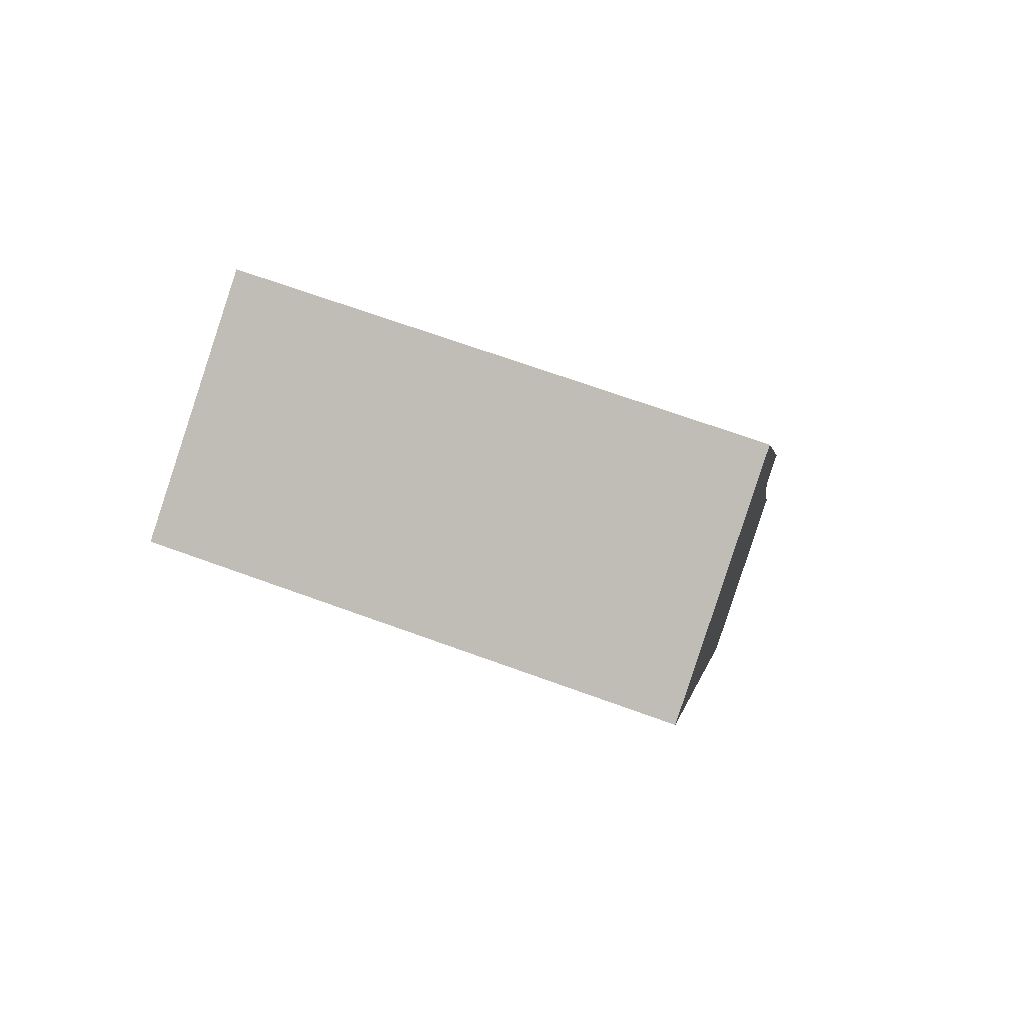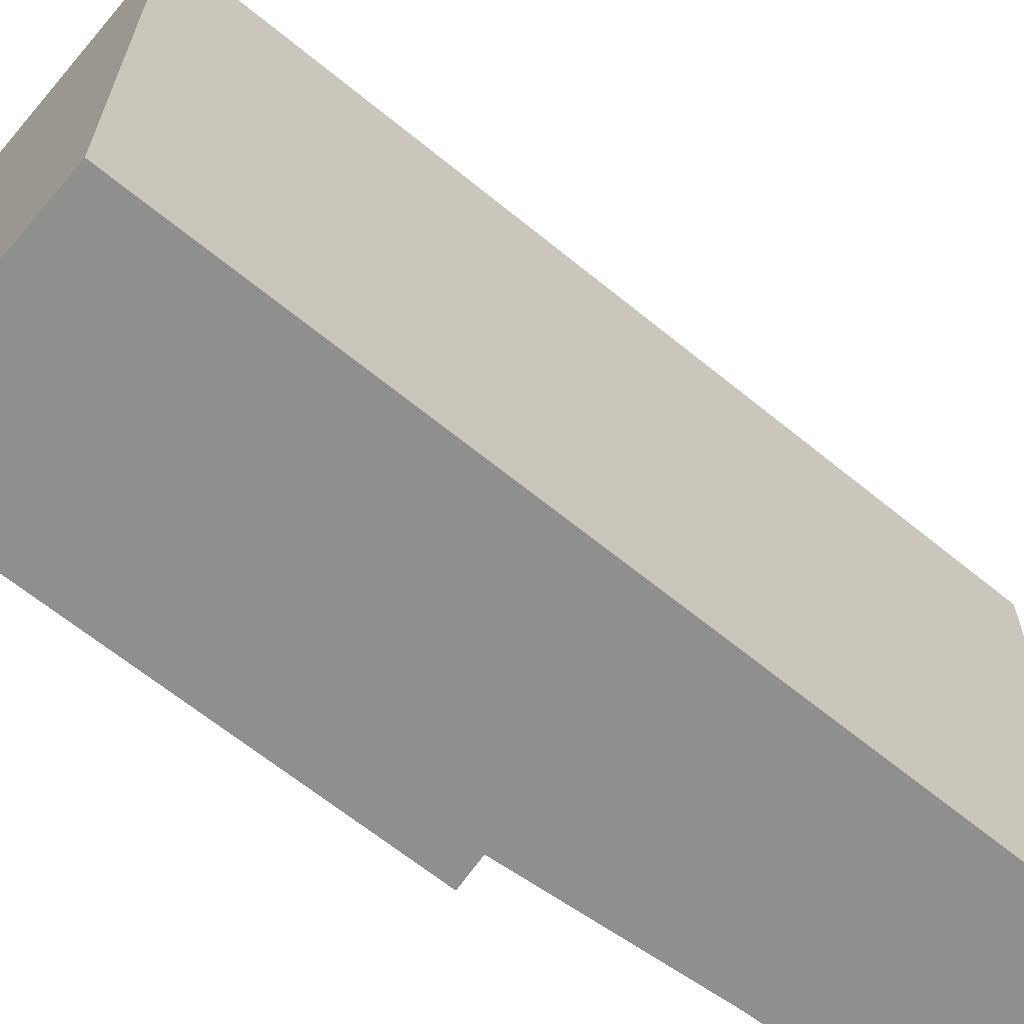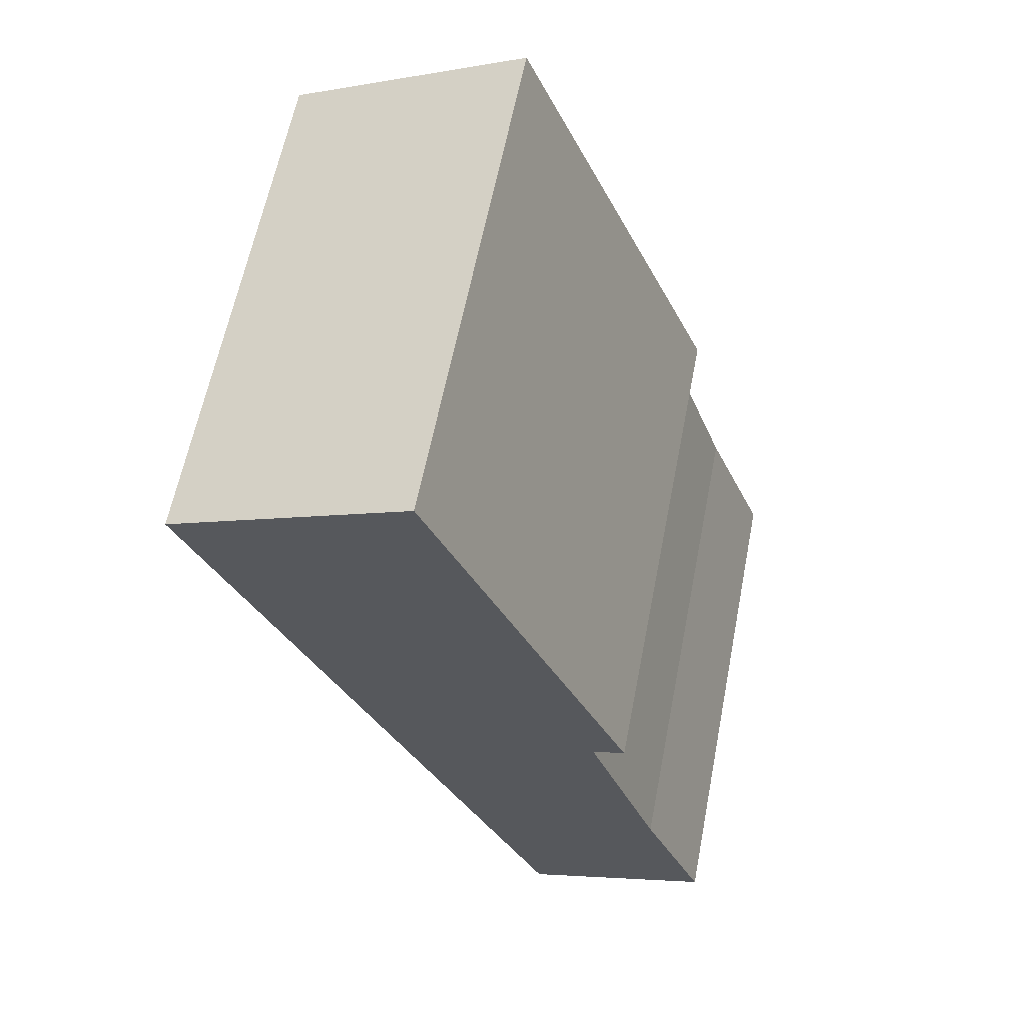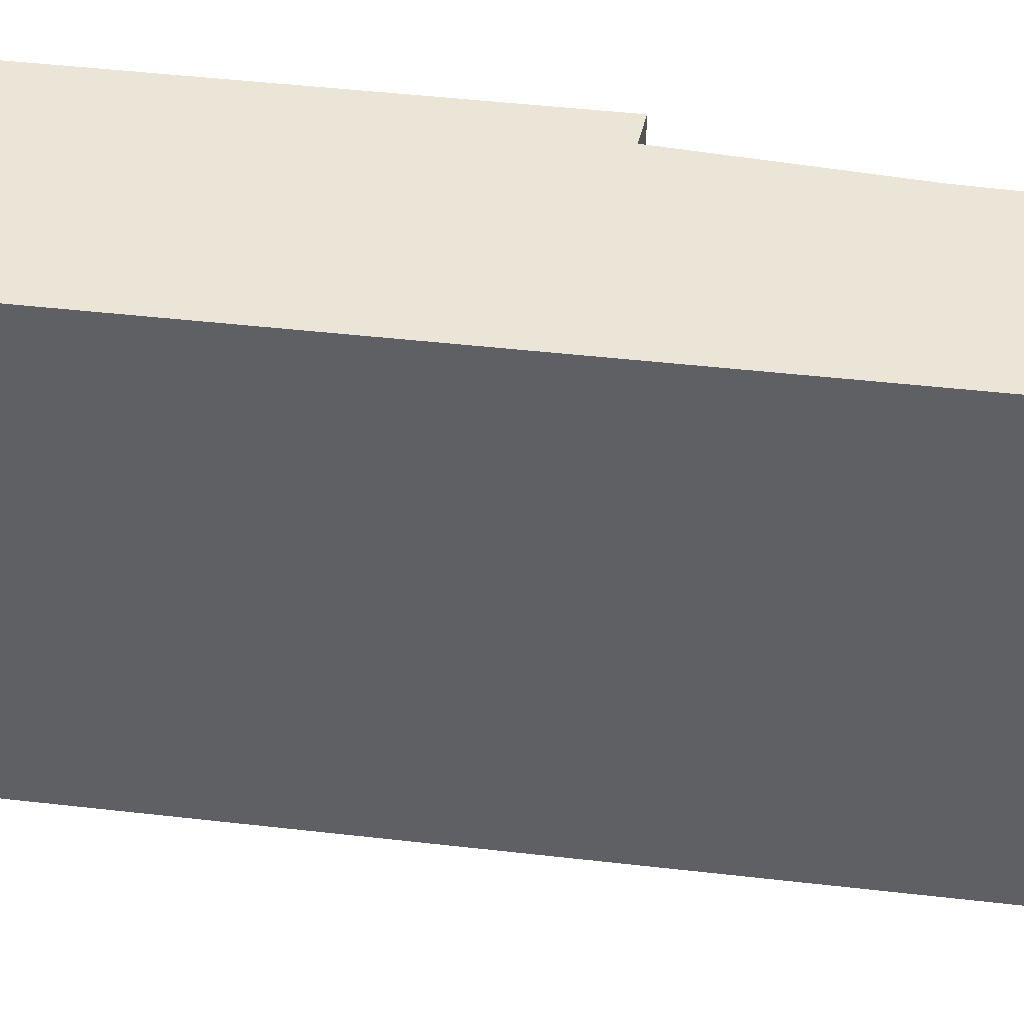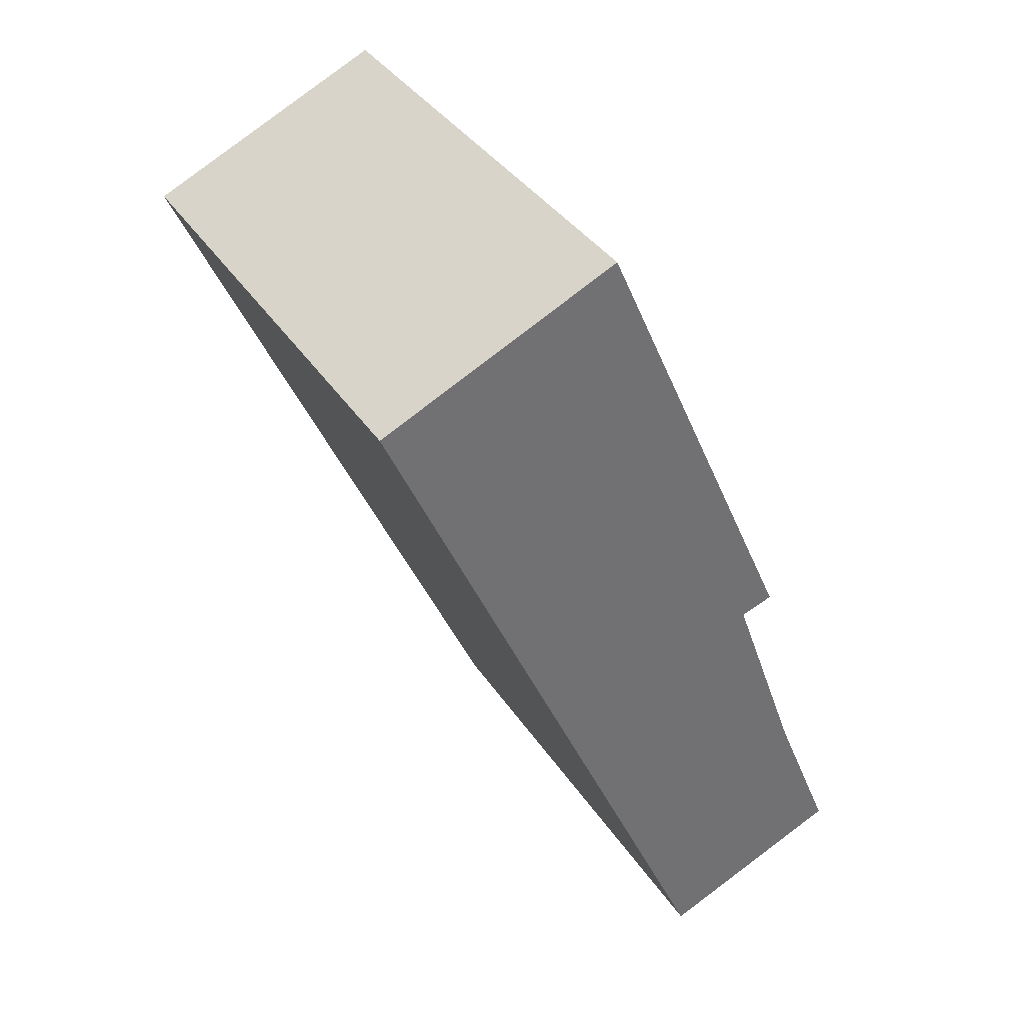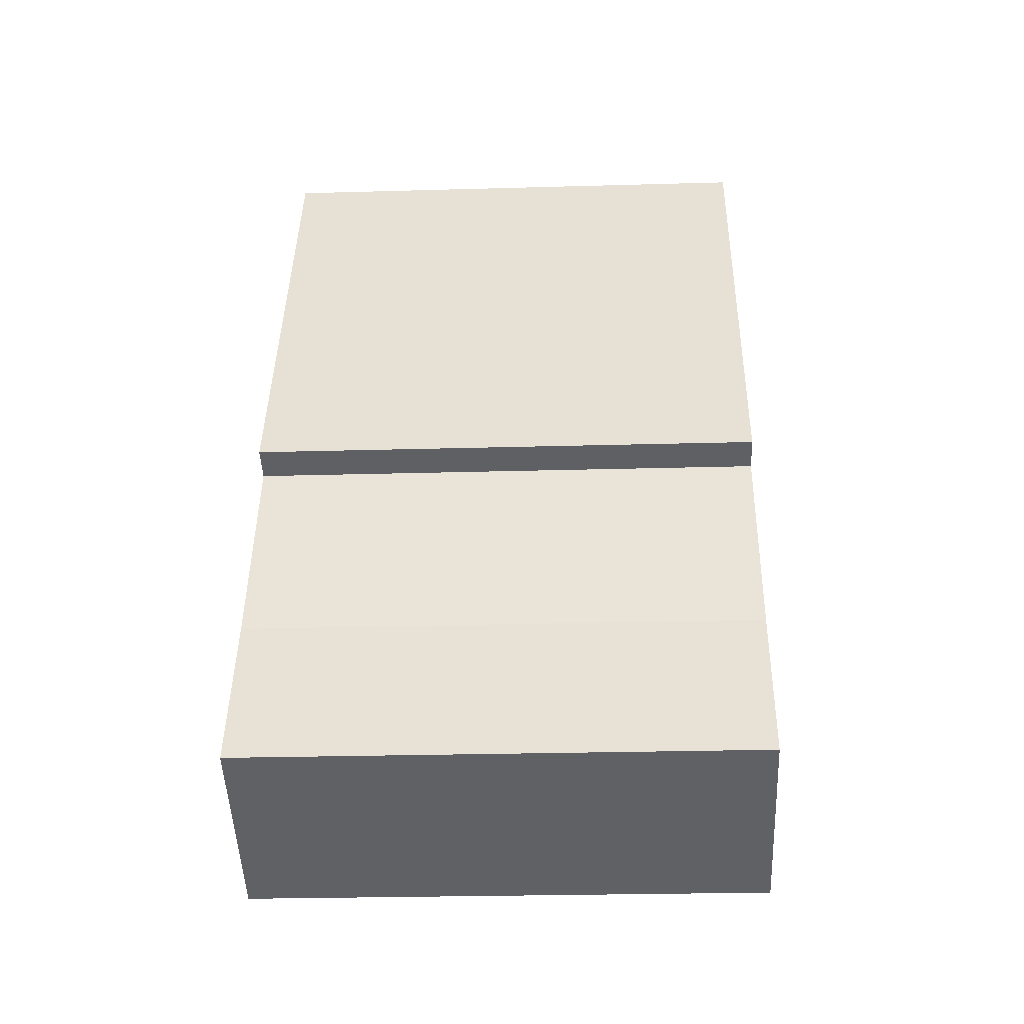
<metadata>
{"format":"obj","ext":"obj","renderer":"f3d","projection":"perspective","resolution":1024,"background":"white","views":[{"elev":67.9,"azim":110.1,"up":"+Z"},{"elev":-65.3,"azim":74.7,"up":"+Y"},{"elev":61.8,"azim":-168.9,"up":"+Z"},{"elev":44.3,"azim":121.8,"up":"+Y"},{"elev":36.9,"azim":150.9,"up":"+Z"},{"elev":-25.6,"azim":-87.4,"up":"+Z"}]}
</metadata>
<code>
v  1.281 3.455 -0.547
v  0 3.455 2.116e-16
v  3.708 3.455 4.875
v  0.428 3.455 1.04
v  0.925 3.455 2.417
v  0.704 3.455 2.494
v  2.095 3.455 5.629
v  0.704 -1.527e-16 2.494
v  2.095 -3.447e-16 5.629
v  3.708 -2.985e-16 4.875
v  1.281 3.349e-17 -0.547
v  0 0 0
v  0.428 -6.368e-17 1.04
v  0.925 -1.48e-16 2.417
g defaultobject
f 1 2 3
f 4 3 2
f 5 3 4
f 6 7 5
f 3 5 7
f 8 7 6
f 7 8 9
f 9 3 7
f 3 9 10
f 10 1 3
f 1 10 11
f 11 2 1
f 2 11 12
f 12 4 2
f 4 12 13
f 13 5 4
f 5 13 14
f 14 6 5
f 6 14 8
f 10 12 11
f 12 10 13
f 13 10 14
f 14 10 8
f 8 10 9

</code>
